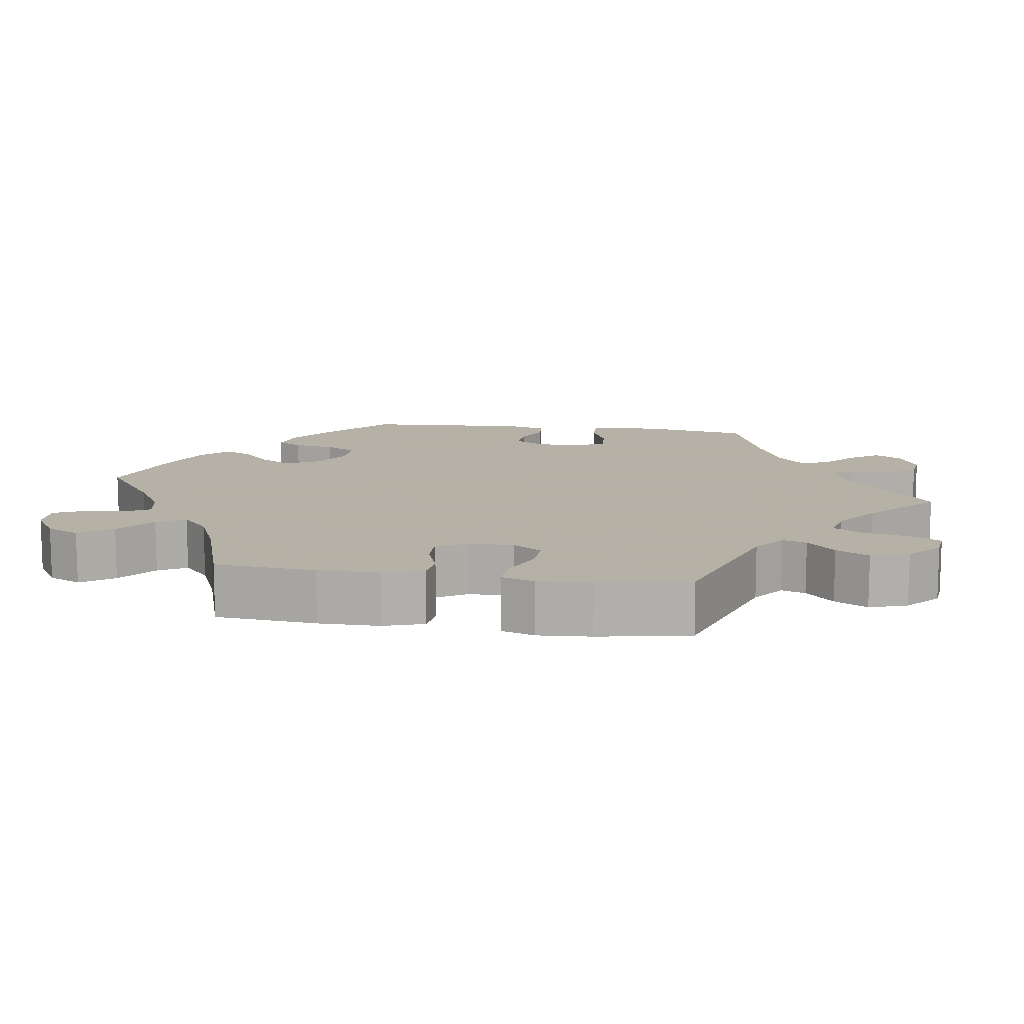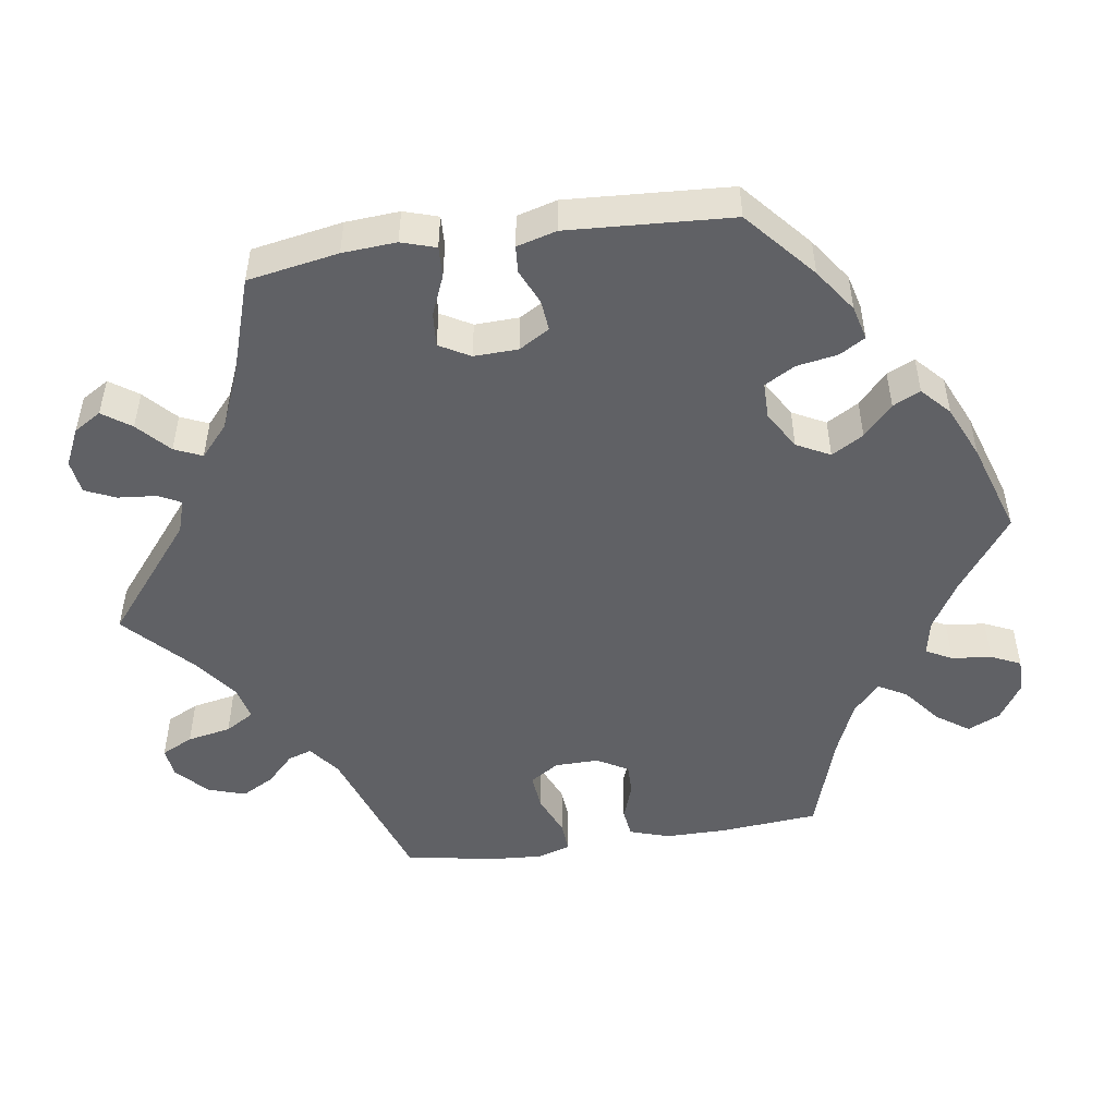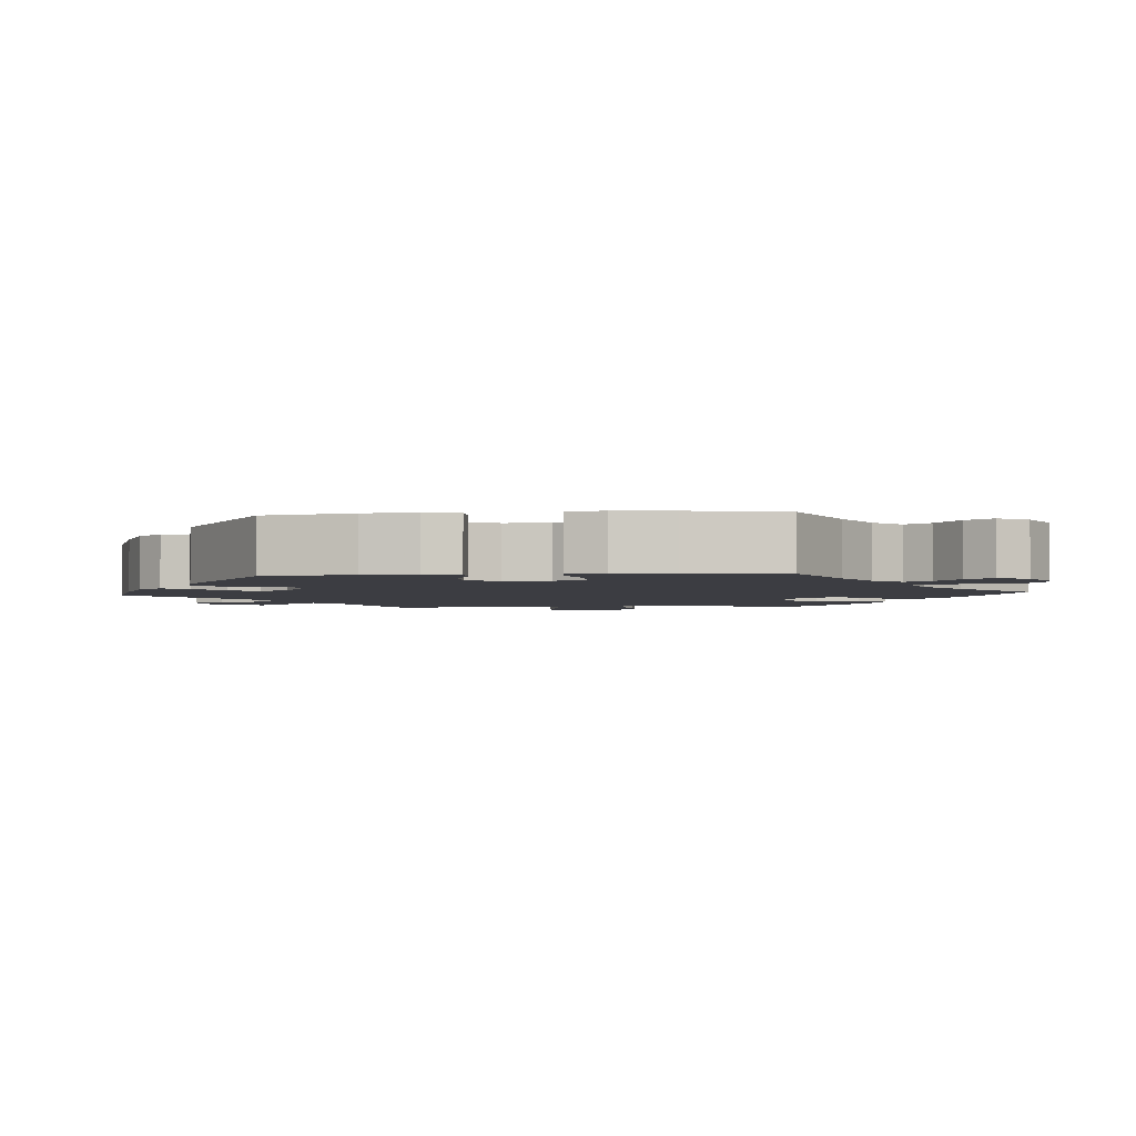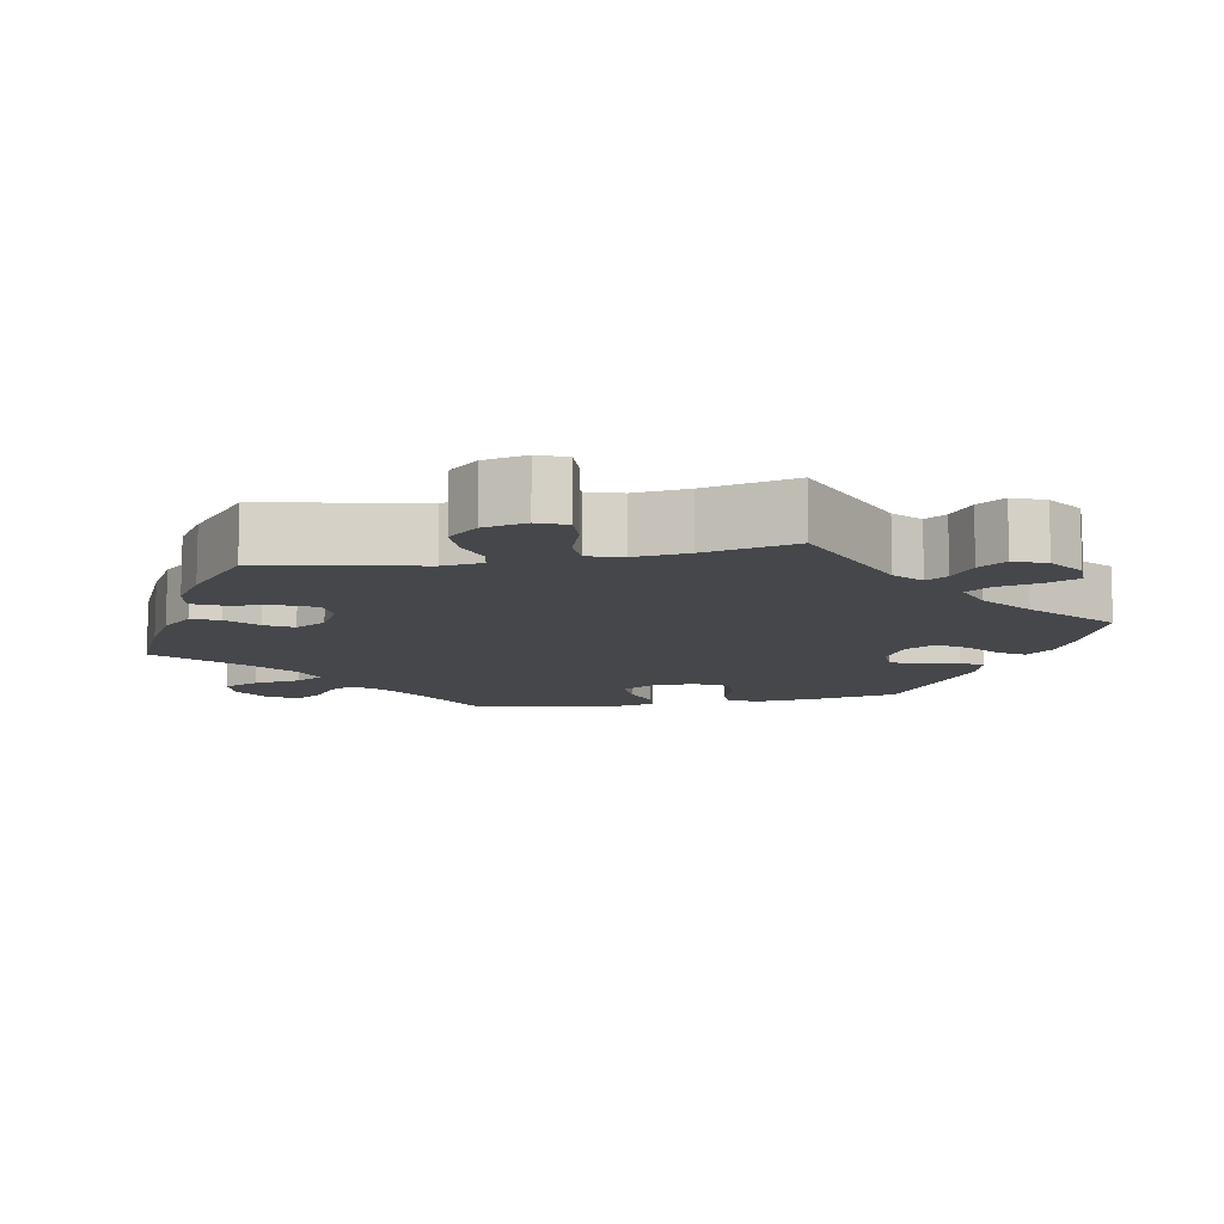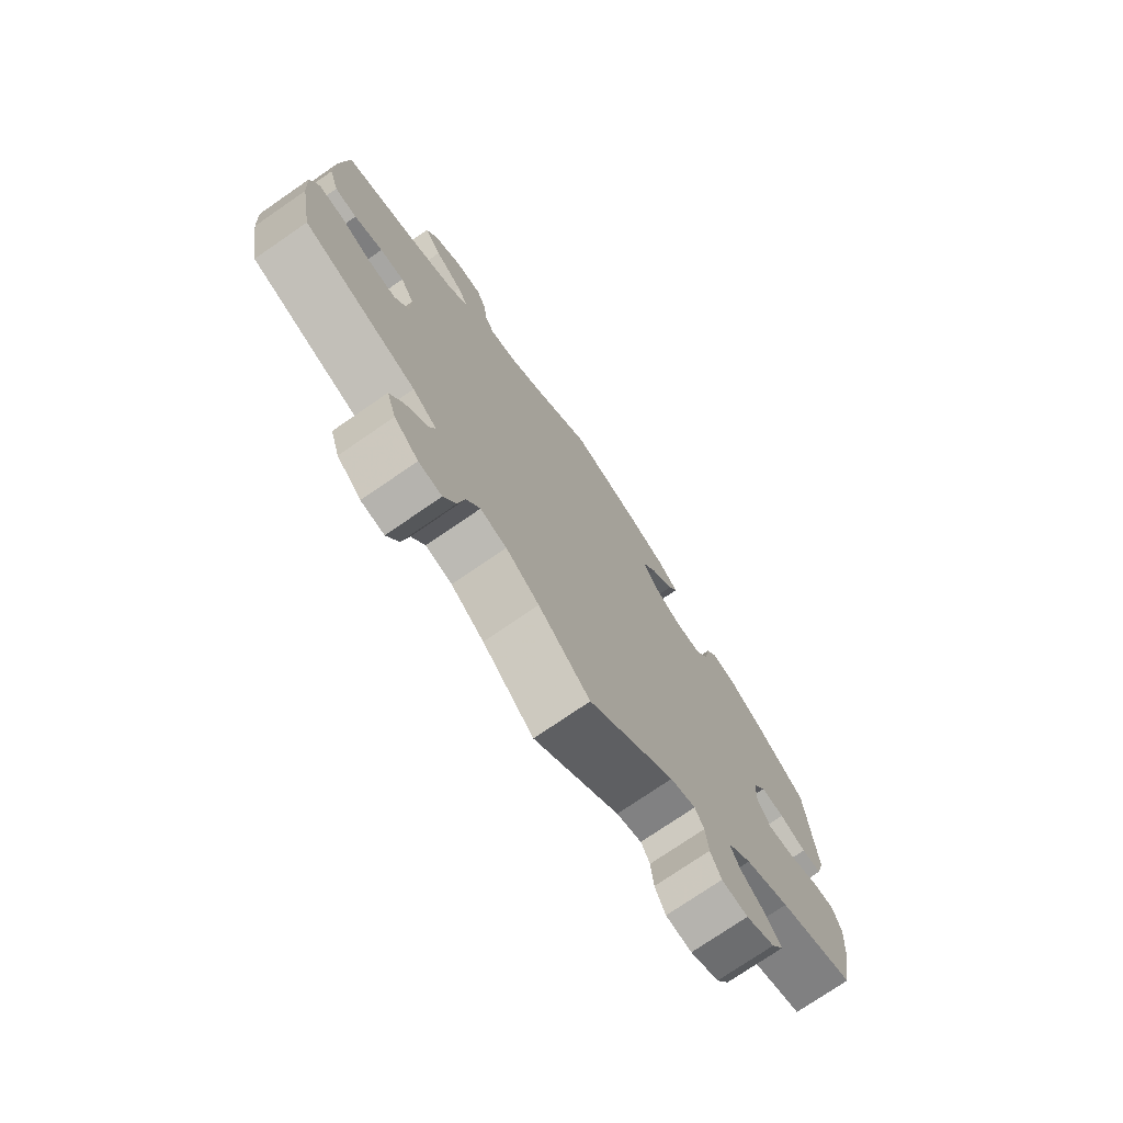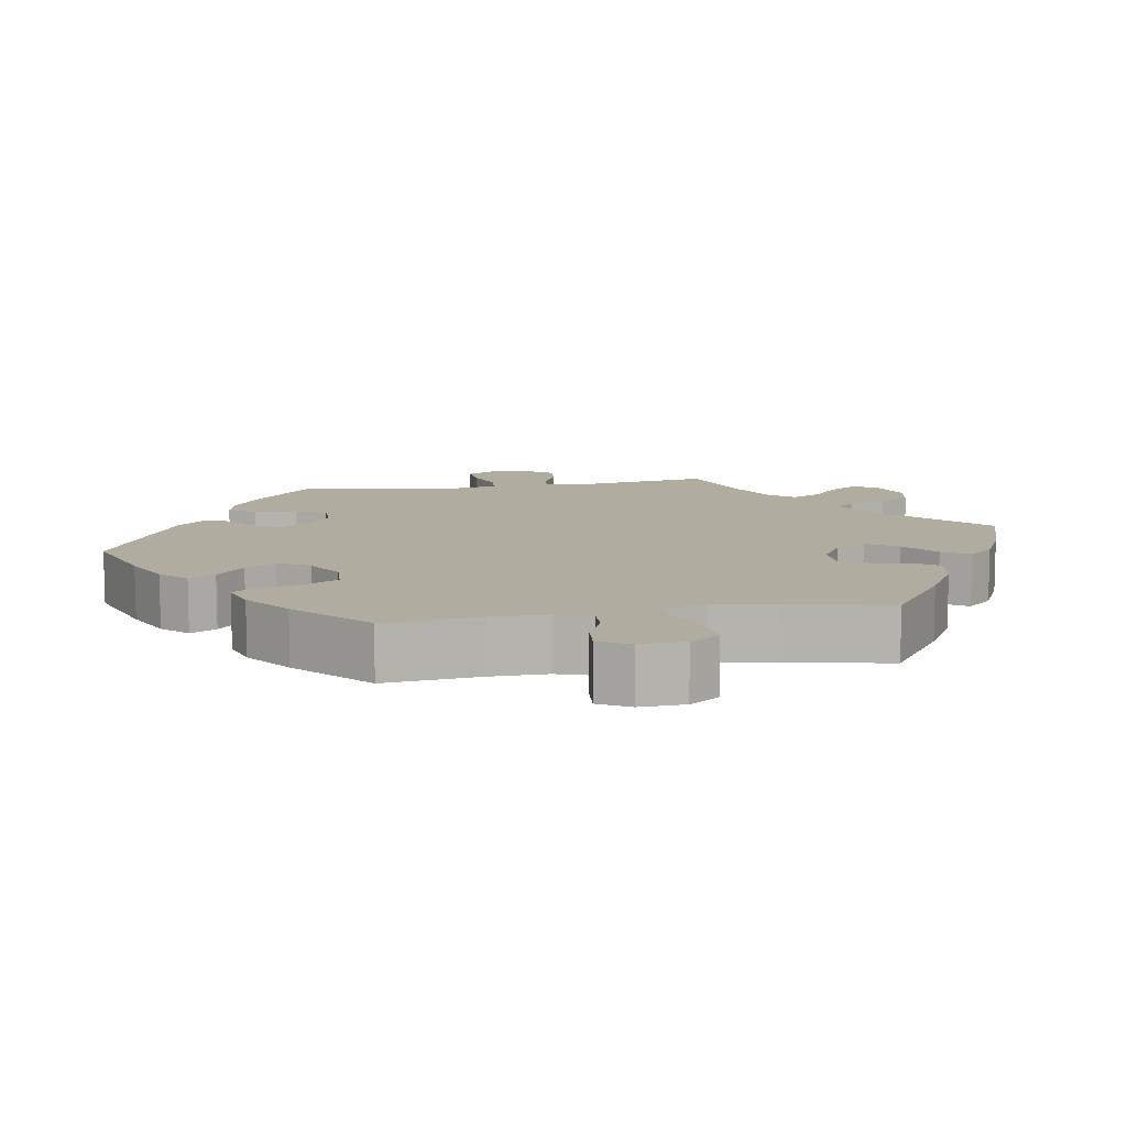
<metadata>
{"format":"obj","ext":"obj","renderer":"f3d","projection":"perspective","resolution":1024,"background":"white","views":[{"elev":12.1,"azim":98.5,"up":"+Y"},{"elev":-49.2,"azim":-81.4,"up":"+Y"},{"elev":-2.9,"azim":-24.7,"up":"+Y"},{"elev":-10.4,"azim":160.9,"up":"+Y"},{"elev":-75.1,"azim":124.5,"up":"+Z"},{"elev":10.1,"azim":20.2,"up":"+Y"}]}
</metadata>
<code>
v 0.093 0.07 -0.534
v 0.287 0.07 -0.411
v -0.499 0.07 0.027
v 0.331 0.07 -0.378
v -0.536 0.07 0.03
v 0.386 0.07 0.549
v 0.365 0.07 0.594
v -0.507 0.07 -0.066
v 0.225 0.07 -0.519
v -0.336 0.07 -0.507
v -0.408 0.07 0.052
v 0.313 0.07 0.627
v -0.153 0.07 0.389
v -0.381 0.07 -0.051
v -0.335 0.07 0.446
v 0.201 0.07 -0.479
v 0.362 0.07 -0.527
v -0.23 0.07 0.312
v 0 0.07 0.62
v 0.337 0.07 -0.482
v 0.37 0.07 0.004
v -0.292 0.07 -0.467
v 0.24 0.07 0.531
v -0.399 0.07 -0.356
v -0.382 0.07 0.434
v 0.153 0.07 -0.49
v 0.301 0.07 -0.619
v 0.565 0.07 -0.112
v 0.439 0.07 0.046
v 0.298 0.07 -0.444
v -0.319 0.07 -0.39
v 0.531 0.07 0.033
v 0.265 0.07 0.627
v -0.364 0.07 -0.546
v 0.259 0.07 -0.624
v -0.314 0.07 0.411
v -0.177 0.07 0.343
v -0.537 0.07 -0.31
v -0.128 0.07 0.579
v -0.537 0.07 0.31
v 0.491 0.07 0.028
v 0.549 0.07 0.088
v 0.354 0.07 0.504
v -0.551 0.07 0.085
v 0.371 0.07 -0.057
v 0.448 0.07 -0.093
v -0.451 0.07 0.048
v 0.28 0.07 0.424
v -0.156 0.07 -0.492
v -0.242 0.07 -0.603
v -0.201 0.07 0.547
v -0.549 0.07 -0.064
v 0.345 0.07 -0.579
v -0.405 0.07 -0.093
v -0.28 0.07 0.312
v 0.171 0.07 0.505
v 0.321 0.07 0.387
v -0.559 0.07 -0.185
v 0.537 0.07 0.31
v 0.221 0.07 0.495
v 0.302 0.07 0.463
v -0.218 0.07 -0.508
v 0.537 0.07 -0.31
v 0.237 0.07 -0.58
v -0.442 0.07 0.392
v -0.275 0.07 -0.429
v 0.399 0.07 0.354
v -0.179 0.07 0.433
v -0.452 0.07 -0.089
v -0.24 0.07 0.511
v -0.341 0.07 -0.584
v -0.223 0.07 -0.561
v 0.397 0.07 -0.097
v -0.383 0.07 0.01
v 0.506 0.07 -0.069
v 0.246 0.07 0.586
v 0.56 0.07 -0.185
v -0.289 0.07 -0.609
v -0.564 0.07 -0.111
v -0.222 0.07 0.473
v 0.395 0.07 0.047
v 0 0.07 -0.62
v 0.105 0.07 0.544
v -0.304 0.07 0.354
v 0.549 0.07 0.172
v 0.55 0.07 -0.066
v -0.202 0.07 -0.477
v 0.093 -0 -0.534
v 0.287 -0 -0.411
v -0.499 -0 0.027
v 0.331 -0 -0.378
v -0.536 -0 0.03
v 0.386 -0 0.549
v 0.365 -0 0.594
v -0.507 -0 -0.066
v 0.225 -0 -0.519
v -0.336 -0 -0.507
v -0.408 -0 0.052
v 0.313 -0 0.627
v -0.153 -0 0.389
v -0.381 -0 -0.051
v -0.335 -0 0.446
v 0.201 -0 -0.479
v 0.362 -0 -0.527
v -0.23 -0 0.312
v 0 -0 0.62
v 0.337 -0 -0.482
v 0.37 -0 0.004
v -0.292 -0 -0.467
v 0.24 -0 0.531
v -0.399 -0 -0.356
v -0.382 -0 0.434
v 0.153 -0 -0.49
v 0.301 -0 -0.619
v 0.565 -0 -0.112
v 0.439 -0 0.046
v 0.298 -0 -0.444
v -0.319 -0 -0.39
v 0.531 -0 0.033
v 0.265 -0 0.627
v -0.364 -0 -0.546
v 0.259 -0 -0.624
v -0.314 -0 0.411
v -0.177 -0 0.343
v -0.537 -0 -0.31
v -0.128 -0 0.579
v -0.537 -0 0.31
v 0.491 -0 0.028
v 0.549 -0 0.088
v 0.354 -0 0.504
v -0.551 -0 0.085
v 0.371 -0 -0.057
v 0.448 -0 -0.093
v -0.451 -0 0.048
v 0.28 -0 0.424
v -0.156 -0 -0.492
v -0.242 -0 -0.603
v -0.201 -0 0.547
v -0.549 -0 -0.064
v 0.345 -0 -0.579
v -0.405 -0 -0.093
v -0.28 -0 0.312
v 0.171 -0 0.505
v 0.321 -0 0.387
v -0.559 -0 -0.185
v 0.537 -0 0.31
v 0.221 -0 0.495
v 0.302 -0 0.463
v -0.218 -0 -0.508
v 0.537 -0 -0.31
v 0.237 -0 -0.58
v -0.442 -0 0.392
v -0.275 -0 -0.429
v 0.399 -0 0.354
v -0.179 -0 0.433
v -0.452 -0 -0.089
v -0.24 -0 0.511
v -0.341 -0 -0.584
v -0.223 -0 -0.561
v 0.397 -0 -0.097
v -0.383 -0 0.01
v 0.506 -0 -0.069
v 0.246 -0 0.586
v 0.56 -0 -0.185
v -0.289 -0 -0.609
v -0.564 -0 -0.111
v -0.222 -0 0.473
v 0.395 -0 0.047
v 0 -0 -0.62
v 0.105 -0 0.544
v -0.304 -0 0.354
v 0.549 -0 0.172
v 0.55 -0 -0.066
v -0.202 -0 -0.477
f 1 82 49
f 26 1 49 87
f 16 26 87
f 27 35 64 9
f 27 9 16
f 53 27 16
f 30 20 17 53
f 30 53 16
f 2 30 16 87
f 28 77 63 4
f 28 4 2 87
f 46 75 86 28
f 73 46 28 87
f 42 32 41 29
f 42 29 81
f 67 59 85 42
f 57 67 42 81
f 48 57 81 21
f 7 6 43 61
f 7 61 48
f 12 7 48
f 23 76 33 12
f 60 23 12 48
f 56 60 48 21
f 51 39 19 83
f 68 80 70 51
f 13 68 51 83
f 37 13 83 56
f 25 15 36 84
f 25 84 55
f 65 25 55
f 40 65 55
f 44 40 55 18
f 47 3 5 44
f 11 47 44 18
f 79 52 8 69
f 79 69 54
f 24 38 58 79
f 31 24 79 54
f 66 31 54 14
f 71 34 10 22
f 50 78 71 22
f 62 72 50 22
f 87 62 22 66
f 45 73 87 66
f 74 11 18 37
f 37 56 21 45
f 74 37 45
f 66 14 74 45
f 136 169 88
f 174 136 88 113
f 174 113 103
f 96 151 122 114
f 103 96 114
f 103 114 140
f 140 104 107 117
f 103 140 117
f 174 103 117 89
f 91 150 164 115
f 174 89 91 115
f 115 173 162 133
f 174 115 133 160
f 116 128 119 129
f 168 116 129
f 129 172 146 154
f 168 129 154 144
f 108 168 144 135
f 148 130 93 94
f 135 148 94
f 135 94 99
f 99 120 163 110
f 135 99 110 147
f 108 135 147 143
f 170 106 126 138
f 138 157 167 155
f 170 138 155 100
f 143 170 100 124
f 171 123 102 112
f 142 171 112
f 142 112 152
f 142 152 127
f 105 142 127 131
f 131 92 90 134
f 105 131 134 98
f 156 95 139 166
f 141 156 166
f 166 145 125 111
f 141 166 111 118
f 101 141 118 153
f 109 97 121 158
f 109 158 165 137
f 109 137 159 149
f 153 109 149 174
f 153 174 160 132
f 124 105 98 161
f 132 108 143 124
f 132 124 161
f 132 161 101 153
f 49 136 174 87
f 87 174 149 62
f 62 149 159 72
f 72 159 137 50
f 50 137 165 78
f 78 165 158 71
f 71 158 121 34
f 34 121 97 10
f 10 97 109 22
f 22 109 153 66
f 66 153 118 31
f 31 118 111 24
f 24 111 125 38
f 38 125 145 58
f 58 145 166 79
f 79 166 139 52
f 52 139 95 8
f 8 95 156 69
f 69 156 141 54
f 54 141 101 14
f 14 101 161 74
f 74 161 98 11
f 11 98 134 47
f 47 134 90 3
f 3 90 92 5
f 5 92 131 44
f 44 131 127 40
f 40 127 152 65
f 65 152 112 25
f 25 112 102 15
f 15 102 123 36
f 36 123 171 84
f 84 171 142 55
f 55 142 105 18
f 18 105 124 37
f 37 124 100 13
f 13 100 155 68
f 68 155 167 80
f 80 167 157 70
f 70 157 138 51
f 51 138 126 39
f 39 126 106 19
f 19 106 170 83
f 83 170 143 56
f 56 143 147 60
f 60 147 110 23
f 23 110 163 76
f 76 163 120 33
f 33 120 99 12
f 12 99 94 7
f 7 94 93 6
f 6 93 130 43
f 43 130 148 61
f 61 148 135 48
f 48 135 144 57
f 57 144 154 67
f 67 154 146 59
f 59 146 172 85
f 85 172 129 42
f 42 129 119 32
f 32 119 128 41
f 41 128 116 29
f 29 116 168 81
f 81 168 108 21
f 21 108 132 45
f 45 132 160 73
f 73 160 133 46
f 46 133 162 75
f 75 162 173 86
f 86 173 115 28
f 28 115 164 77
f 77 164 150 63
f 63 150 91 4
f 4 91 89 2
f 2 89 117 30
f 30 117 107 20
f 20 107 104 17
f 17 104 140 53
f 53 140 114 27
f 27 114 122 35
f 35 122 151 64
f 64 151 96 9
f 9 96 103 16
f 16 103 113 26
f 26 113 88 1
f 1 88 169 82
f 82 169 136 49

</code>
